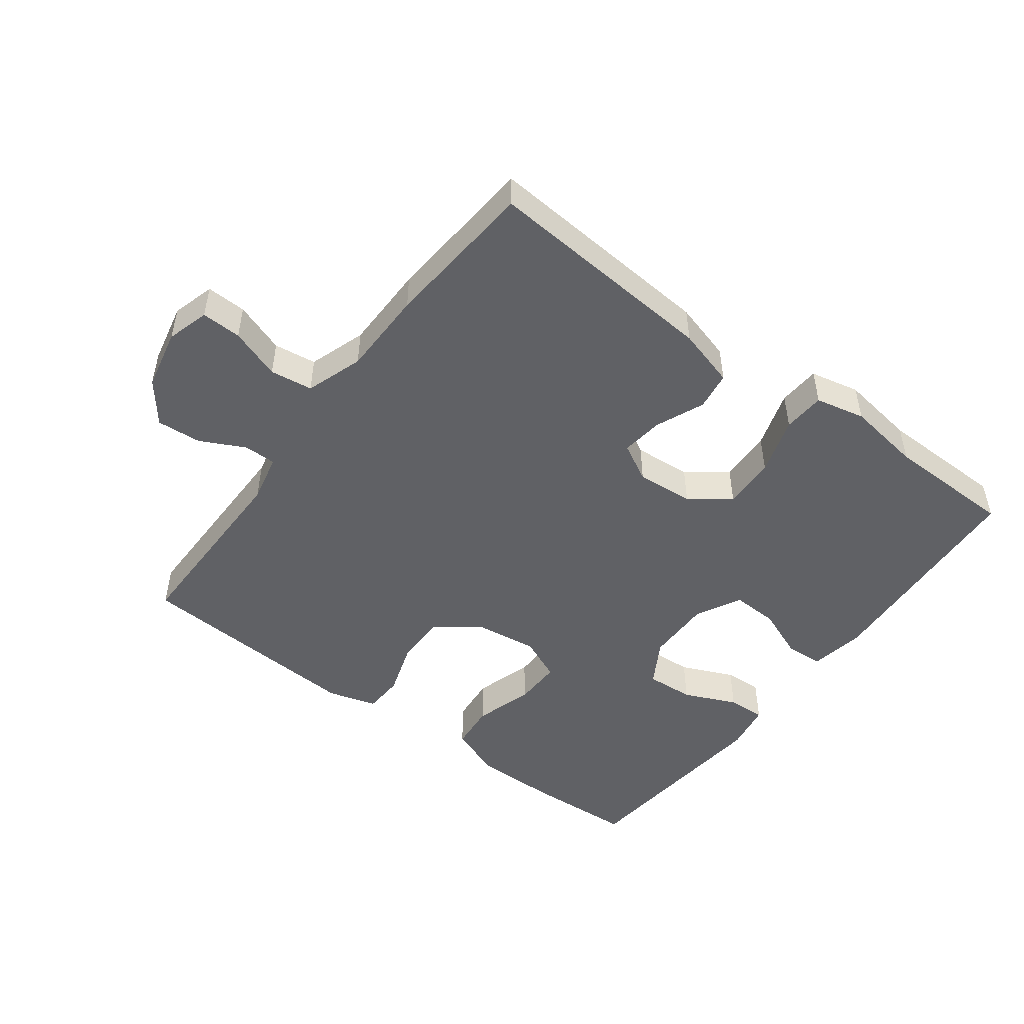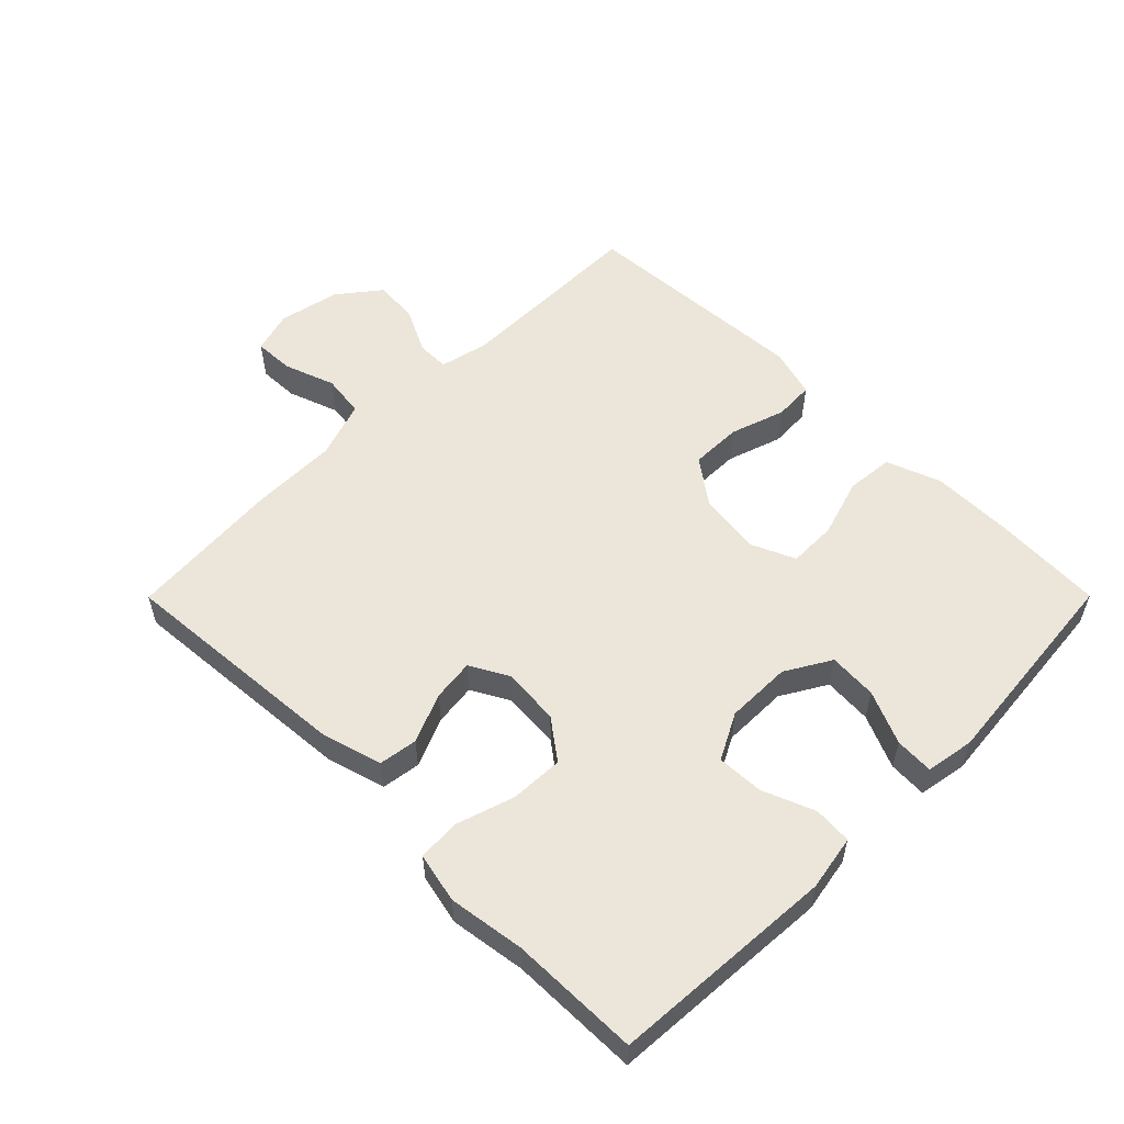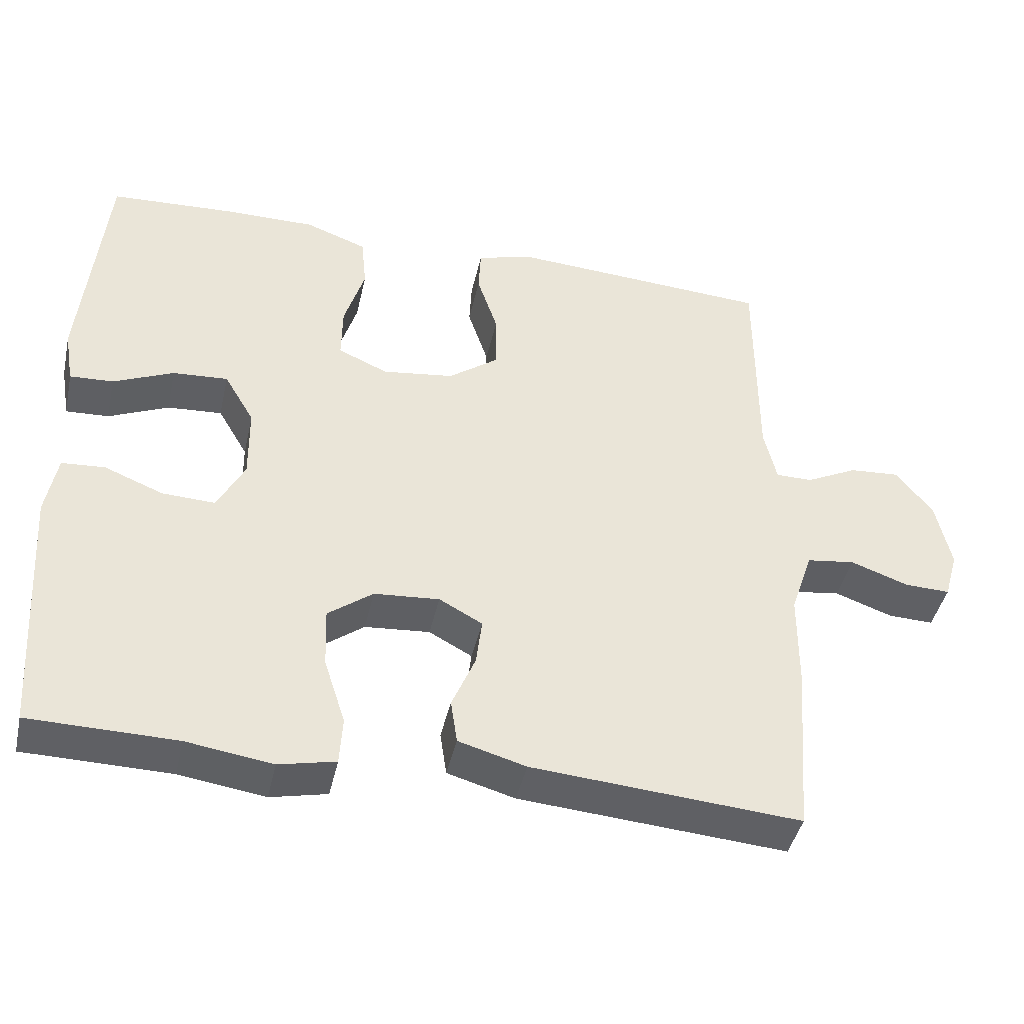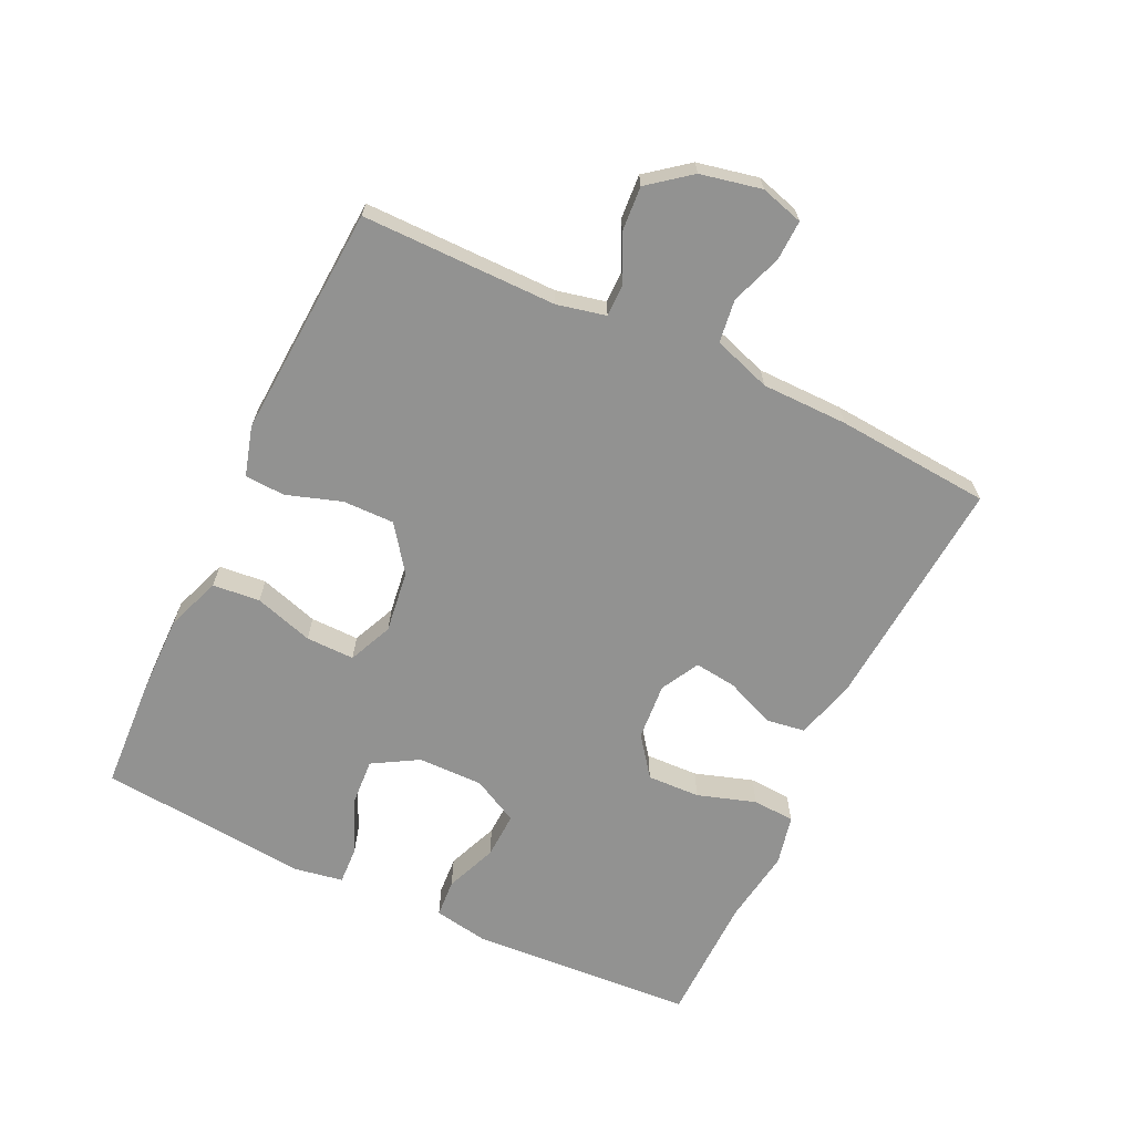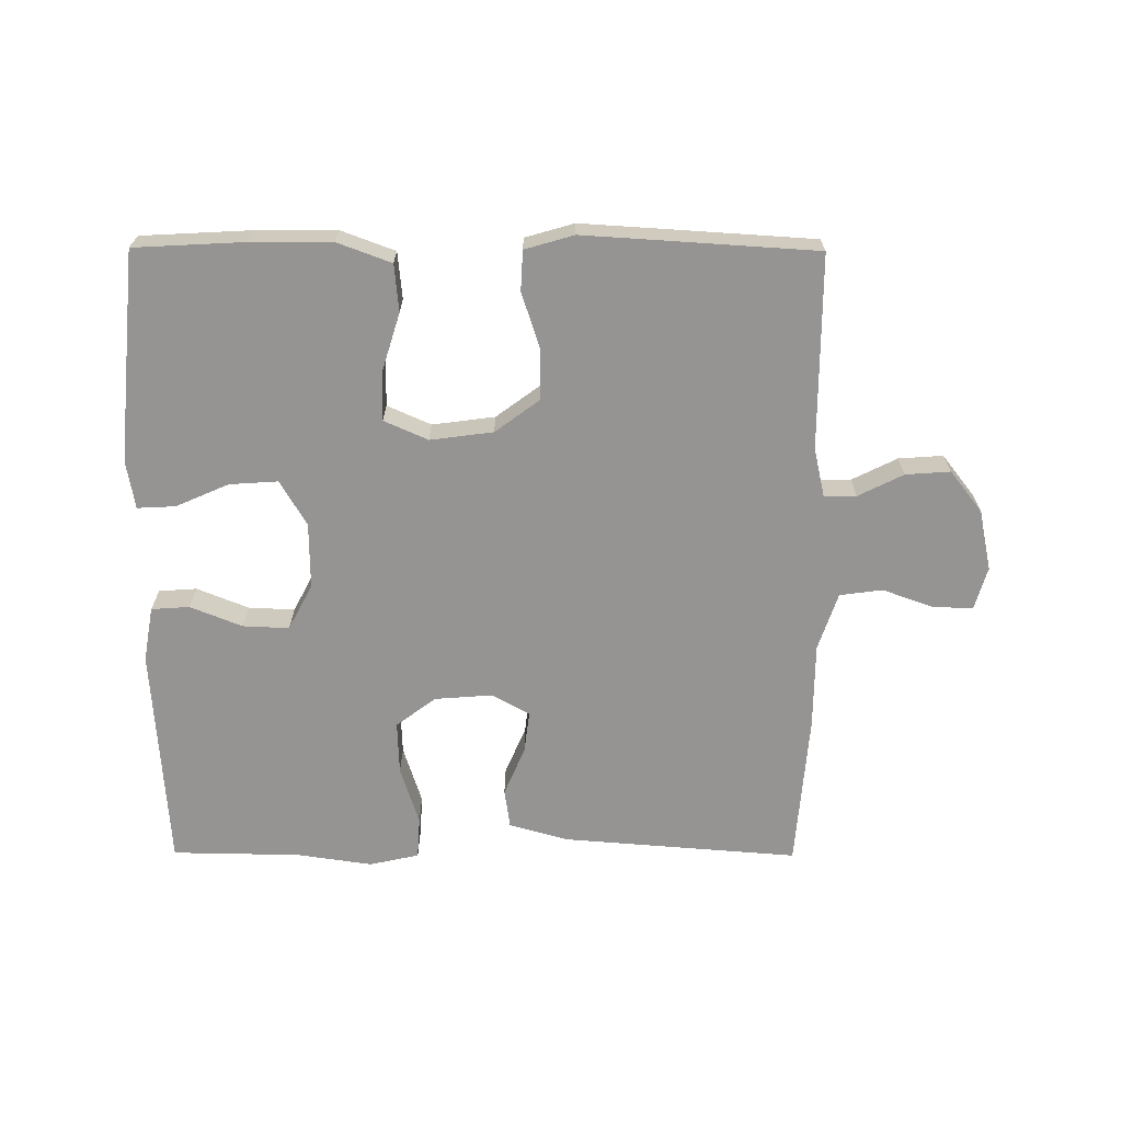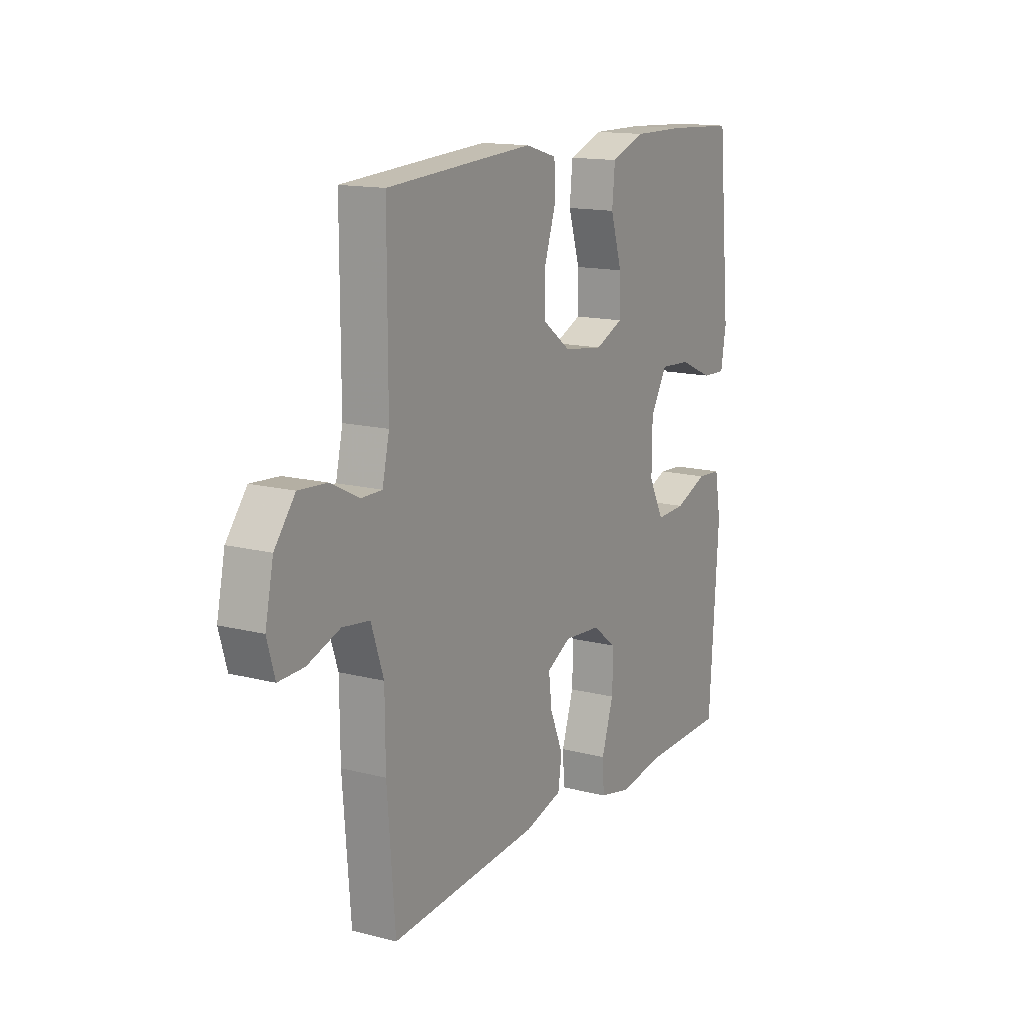
<metadata>
{"format":"obj","ext":"obj","renderer":"f3d","projection":"perspective","resolution":1024,"background":"white","views":[{"elev":-49.0,"azim":143.1,"up":"+Y"},{"elev":55.4,"azim":-135.1,"up":"+Y"},{"elev":-43.1,"azim":-12.5,"up":"+Z"},{"elev":-66.2,"azim":64.6,"up":"+Y"},{"elev":-67.2,"azim":-0.3,"up":"+Y"},{"elev":14.6,"azim":119.3,"up":"+Z"}]}
</metadata>
<code>
v 0.5 0.07 -0.5
v 0.135 0.07 -0.472
v 0.043 0.07 -0.446
v 0.034 0.07 -0.386
v 0.066 0.07 -0.31
v 0.074 0.07 -0.245
v 0.015 0.07 -0.213
v -0.074 0.07 -0.22
v -0.135 0.07 -0.266
v -0.132 0.07 -0.348
v -0.103 0.07 -0.438
v -0.107 0.07 -0.503
v -0.184 0.07 -0.52
v -0.301 0.07 -0.503
v -0.5 0.07 -0.5
v -0.523 0.07 -0.153
v -0.508 0.07 -0.068
v -0.449 0.07 -0.064
v -0.369 0.07 -0.096
v -0.297 0.07 -0.099
v -0.26 0.07 -0.028
v -0.261 0.07 0.073
v -0.302 0.07 0.143
v -0.377 0.07 0.138
v -0.459 0.07 0.102
v -0.518 0.07 0.099
v -0.531 0.07 0.174
v -0.5 0.07 0.5
v -0.332 0.07 0.509
v -0.205 0.07 0.51
v -0.121 0.07 0.479
v -0.114 0.07 0.406
v -0.142 0.07 0.315
v -0.143 0.07 0.24
v -0.075 0.07 0.21
v 0.022 0.07 0.223
v 0.091 0.07 0.274
v 0.09 0.07 0.353
v 0.062 0.07 0.438
v 0.065 0.07 0.5
v 0.141 0.07 0.522
v 0.258 0.07 0.515
v 0.5 0.07 0.5
v 0.5 0.07 0.199
v 0.517 0.07 0.124
v 0.567 0.07 0.124
v 0.637 0.07 0.159
v 0.706 0.07 0.164
v 0.756 0.07 0.1
v 0.776 0.07 0.006
v 0.757 0.07 -0.06
v 0.695 0.07 -0.058
v 0.616 0.07 -0.03
v 0.55 0.07 -0.039
v 0.52 0.07 -0.128
v 0.519 0.07 -0.261
v 0.5 0 -0.5
v 0.135 0 -0.472
v 0.043 0 -0.446
v 0.034 0 -0.386
v 0.066 0 -0.31
v 0.074 0 -0.245
v 0.015 0 -0.213
v -0.074 0 -0.22
v -0.135 0 -0.266
v -0.132 0 -0.348
v -0.103 0 -0.438
v -0.107 0 -0.503
v -0.184 0 -0.52
v -0.301 0 -0.503
v -0.5 0 -0.5
v -0.523 0 -0.153
v -0.508 0 -0.068
v -0.449 0 -0.064
v -0.369 0 -0.096
v -0.297 0 -0.099
v -0.26 0 -0.028
v -0.261 0 0.073
v -0.302 0 0.143
v -0.377 0 0.138
v -0.459 0 0.102
v -0.518 0 0.099
v -0.531 0 0.174
v -0.5 0 0.5
v -0.332 0 0.509
v -0.205 0 0.51
v -0.121 0 0.479
v -0.114 0 0.406
v -0.142 0 0.315
v -0.143 0 0.24
v -0.075 0 0.21
v 0.022 0 0.223
v 0.091 0 0.274
v 0.09 0 0.353
v 0.062 0 0.438
v 0.065 0 0.5
v 0.141 0 0.522
v 0.258 0 0.515
v 0.5 0 0.5
v 0.5 0 0.199
v 0.517 0 0.124
v 0.567 0 0.124
v 0.637 0 0.159
v 0.706 0 0.164
v 0.756 0 0.1
v 0.776 0 0.006
v 0.757 0 -0.06
v 0.695 0 -0.058
v 0.616 0 -0.03
v 0.55 0 -0.039
v 0.52 0 -0.128
v 0.519 0 -0.261
f 55 56 1 2
f 54 55 2 3
f 50 51 52 53
f 50 53 54
f 49 50 54
f 46 47 48 49
f 45 46 49 54
f 44 45 54 3
f 38 39 40 41
f 37 38 41 42
f 30 31 32 33
f 30 33 34
f 29 30 34
f 28 29 34
f 27 28 34
f 24 25 26 27
f 23 24 27 34
f 22 23 34 35
f 16 17 18 19
f 14 15 16 19
f 14 19 20
f 13 14 20 21
f 10 11 12 13
f 9 10 13 21
f 44 3 4 5
f 44 5 6
f 37 42 43 44
f 36 37 44 6
f 35 36 6 7
f 22 35 7 8
f 8 9 21 22
f 58 57 112 111
f 59 58 111 110
f 109 108 107 106
f 110 109 106
f 110 106 105
f 105 104 103 102
f 110 105 102 101
f 59 110 101 100
f 97 96 95 94
f 98 97 94 93
f 89 88 87 86
f 90 89 86
f 90 86 85
f 90 85 84
f 90 84 83
f 83 82 81 80
f 90 83 80 79
f 91 90 79 78
f 75 74 73 72
f 75 72 71 70
f 76 75 70
f 77 76 70 69
f 69 68 67 66
f 77 69 66 65
f 61 60 59 100
f 62 61 100
f 100 99 98 93
f 62 100 93 92
f 63 62 92 91
f 64 63 91 78
f 78 77 65 64
f 1 57 58 2
f 2 58 59 3
f 3 59 60 4
f 4 60 61 5
f 5 61 62 6
f 6 62 63 7
f 7 63 64 8
f 8 64 65 9
f 9 65 66 10
f 10 66 67 11
f 11 67 68 12
f 12 68 69 13
f 13 69 70 14
f 14 70 71 15
f 15 71 72 16
f 16 72 73 17
f 17 73 74 18
f 18 74 75 19
f 19 75 76 20
f 20 76 77 21
f 21 77 78 22
f 22 78 79 23
f 23 79 80 24
f 24 80 81 25
f 25 81 82 26
f 26 82 83 27
f 27 83 84 28
f 28 84 85 29
f 29 85 86 30
f 30 86 87 31
f 31 87 88 32
f 32 88 89 33
f 33 89 90 34
f 34 90 91 35
f 35 91 92 36
f 36 92 93 37
f 37 93 94 38
f 38 94 95 39
f 39 95 96 40
f 40 96 97 41
f 41 97 98 42
f 42 98 99 43
f 43 99 100 44
f 44 100 101 45
f 45 101 102 46
f 46 102 103 47
f 47 103 104 48
f 48 104 105 49
f 49 105 106 50
f 50 106 107 51
f 51 107 108 52
f 52 108 109 53
f 53 109 110 54
f 54 110 111 55
f 55 111 112 56
f 56 112 57 1

</code>
